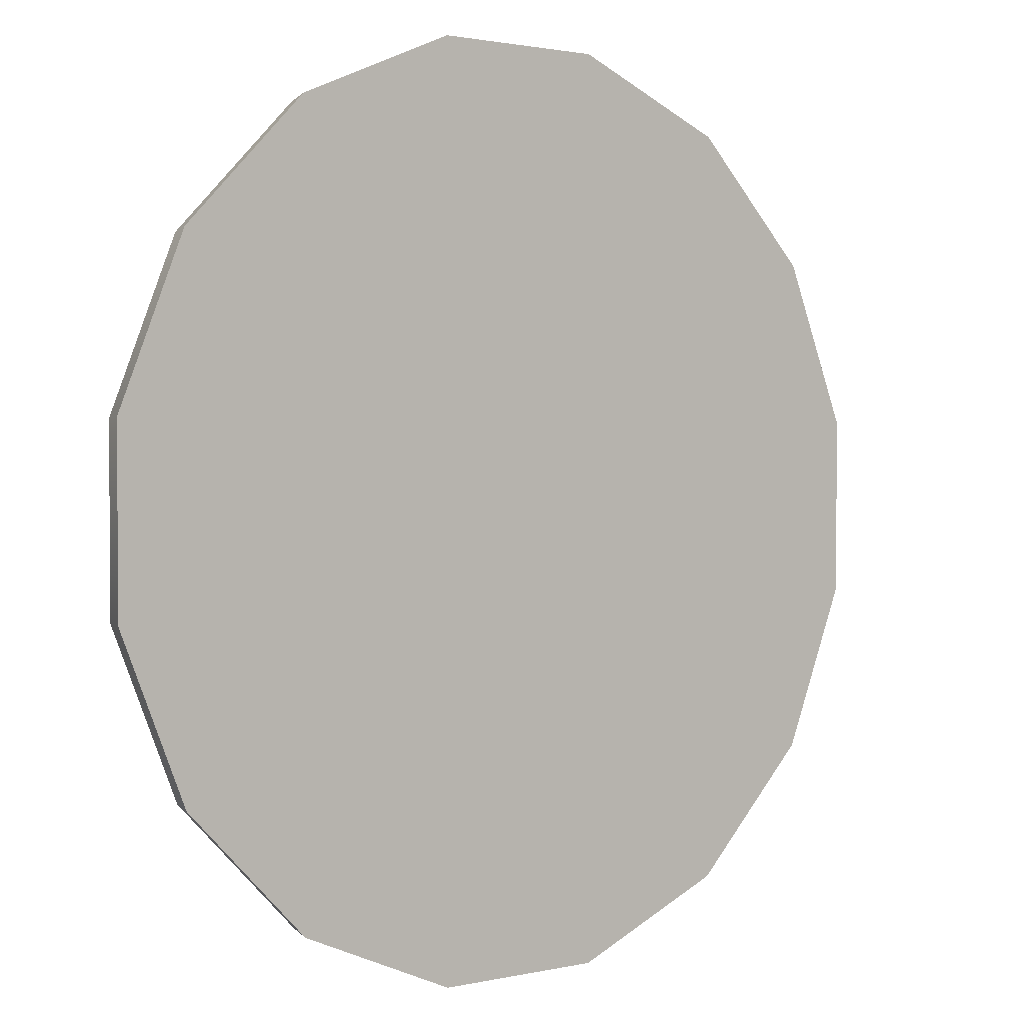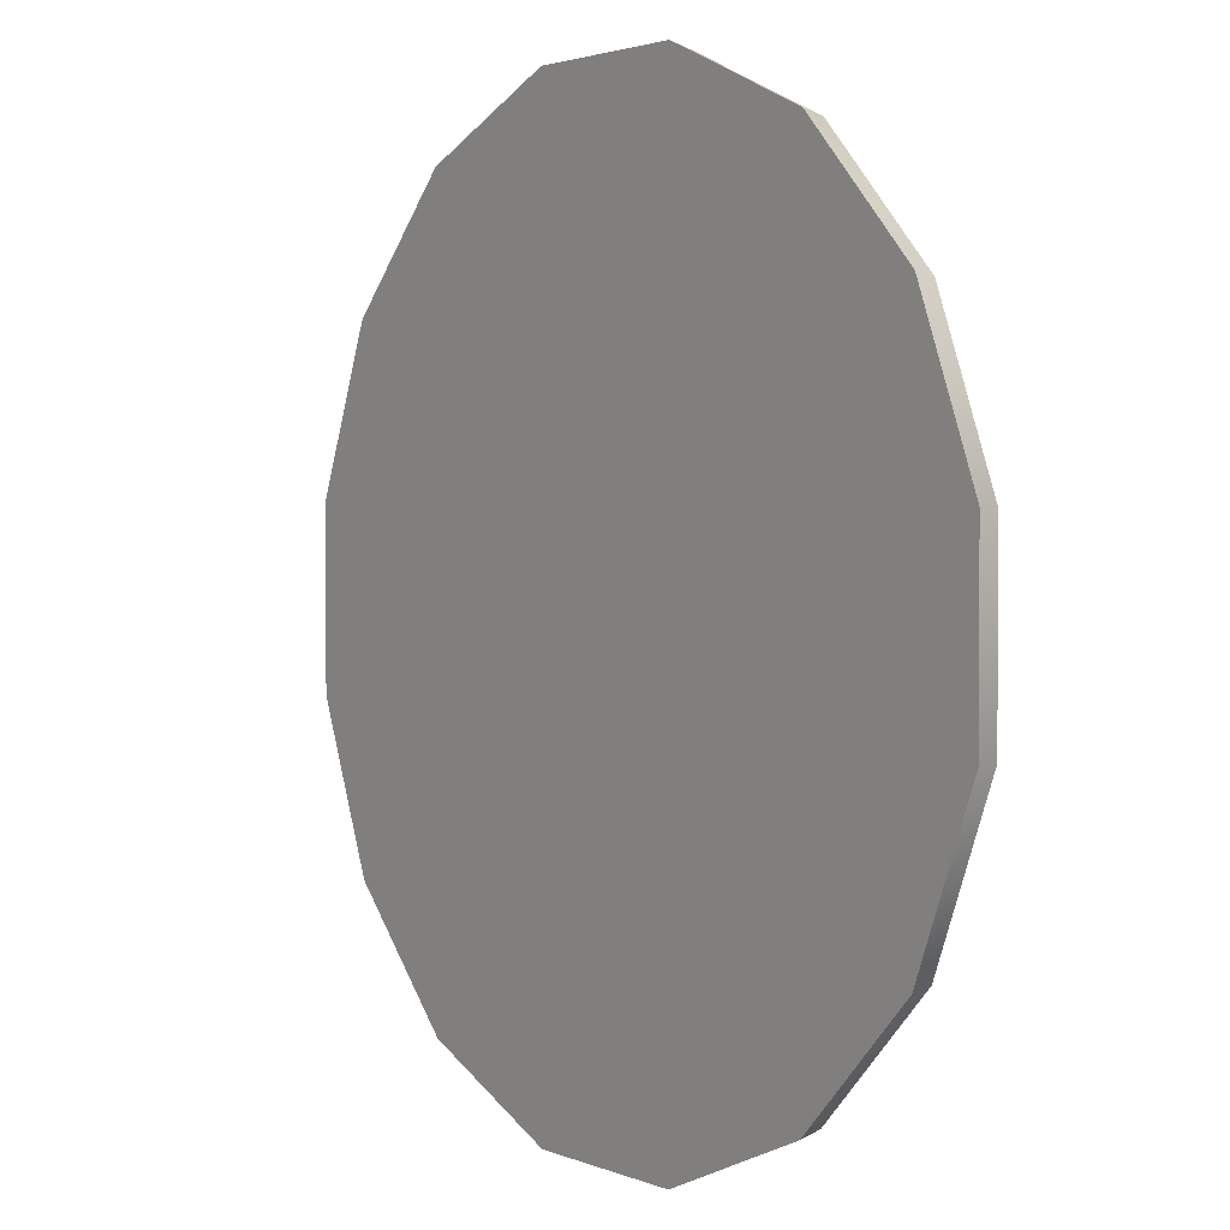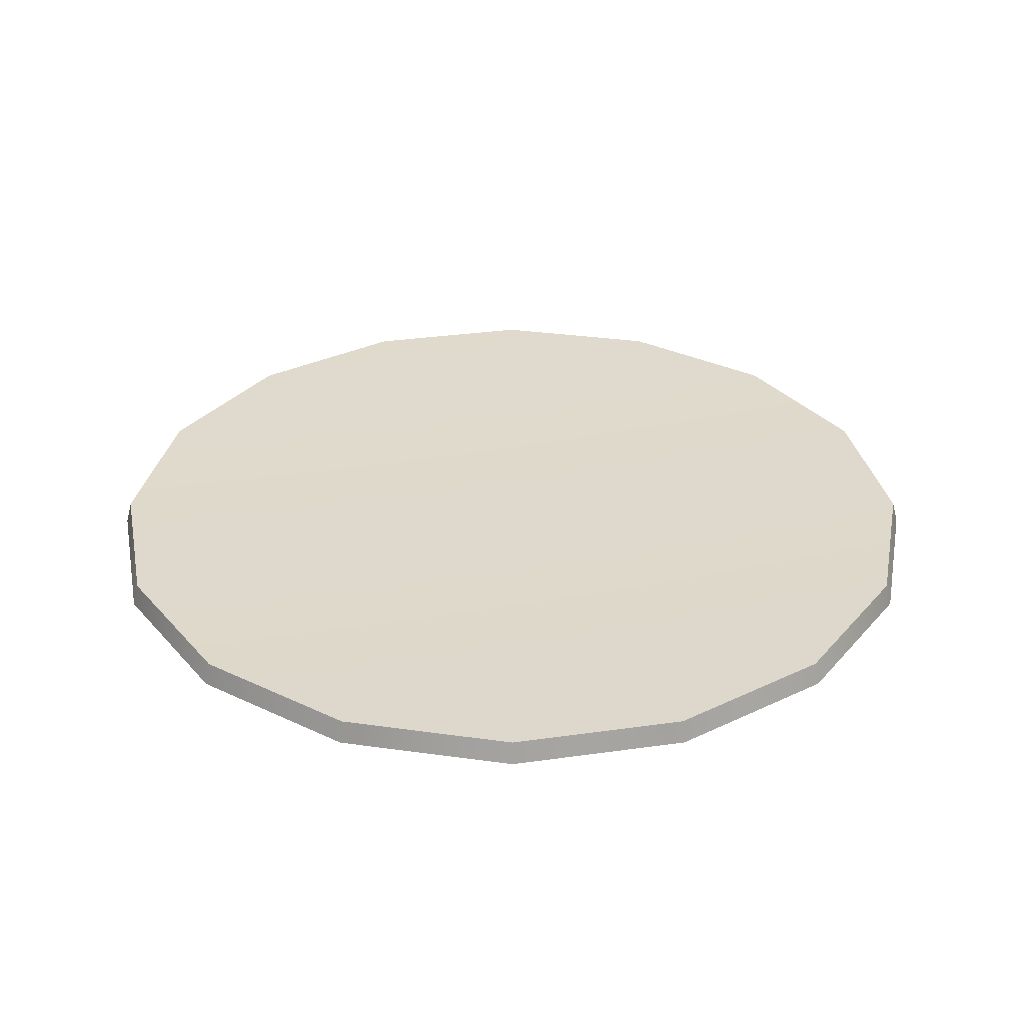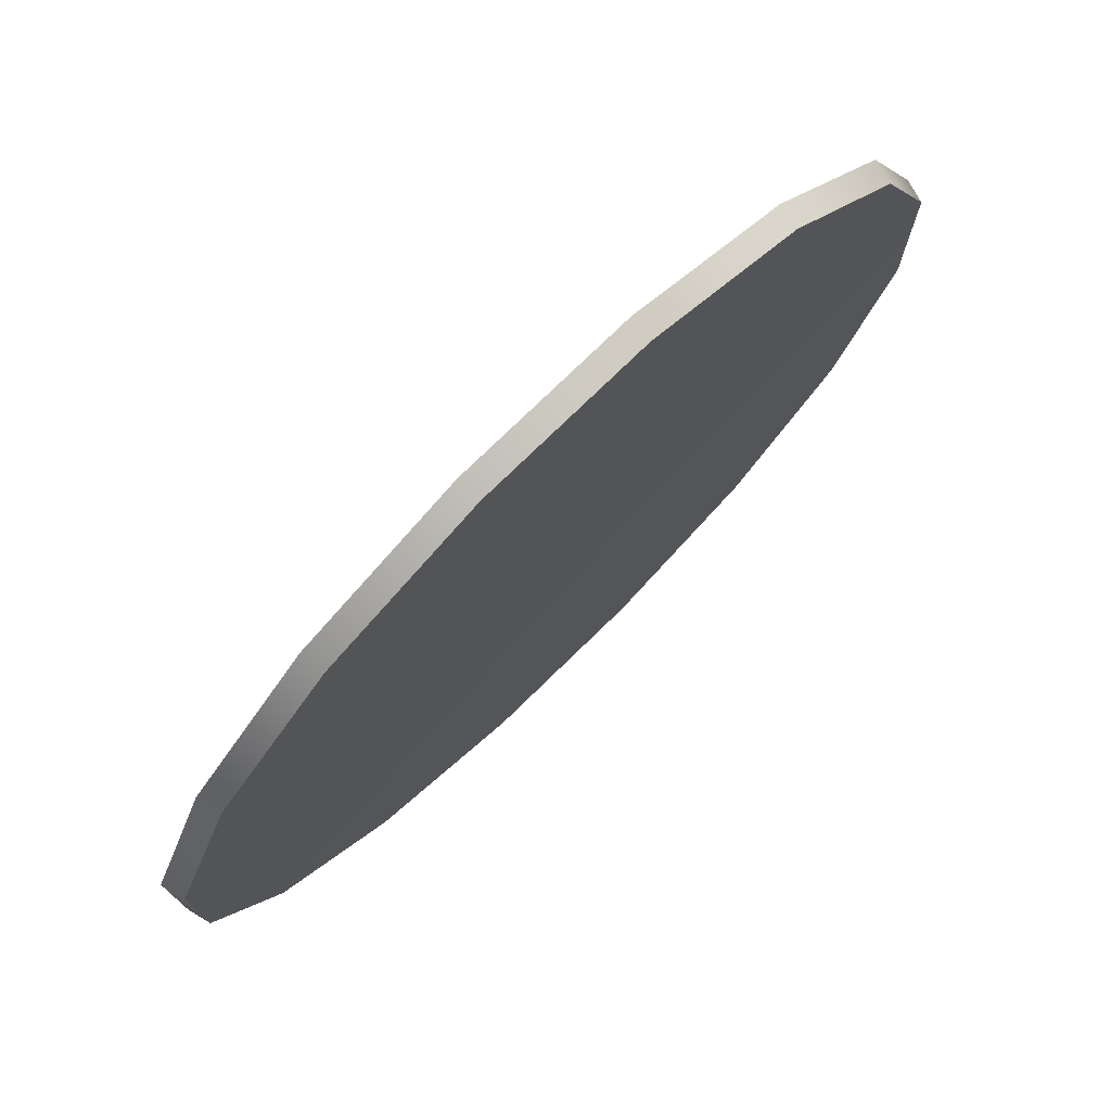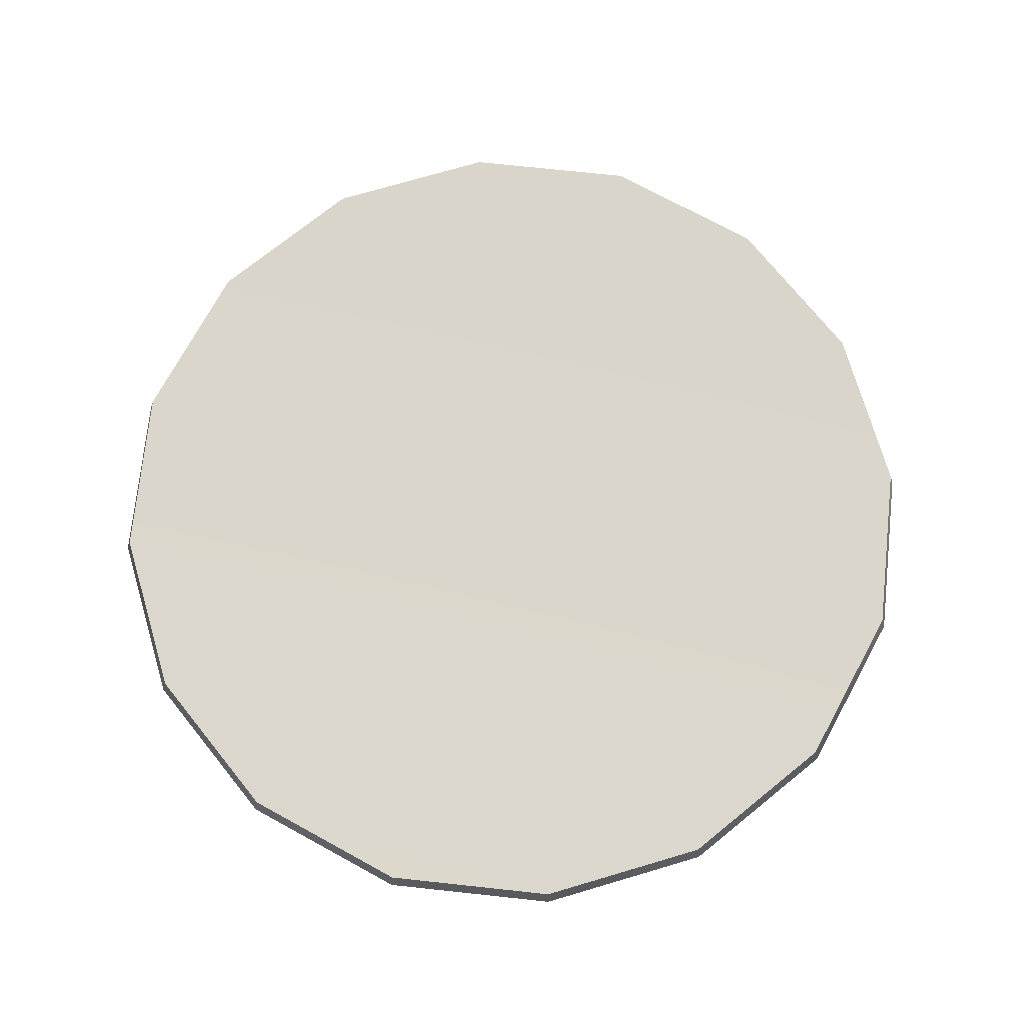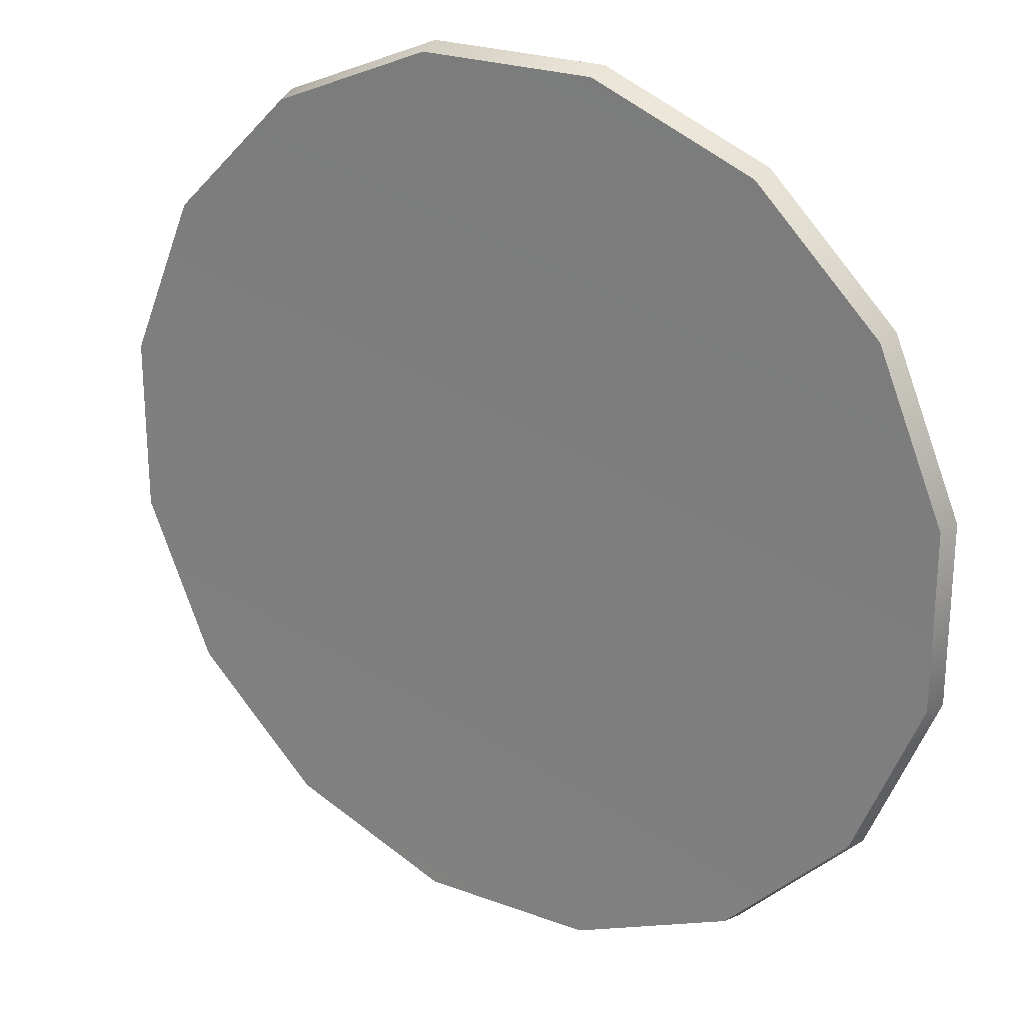
<metadata>
{"format":"obj","ext":"obj","renderer":"f3d","projection":"perspective","resolution":1024,"background":"white","views":[{"elev":1.5,"azim":-40.2,"up":"+Z"},{"elev":2.4,"azim":54.9,"up":"+Z"},{"elev":32.1,"azim":-123.8,"up":"+Y"},{"elev":76.0,"azim":135.7,"up":"+Z"},{"elev":73.7,"azim":-128.9,"up":"+Y"},{"elev":24.2,"azim":-148.5,"up":"+Z"}]}
</metadata>
<code>
g z017v001_l
v -0.3902 1.315e-17 1.962
v -0.385 0.09934 1.936
v 0.385 0.09934 1.936
v 0.3902 0 1.962
v -1.096 0.09934 1.641
v -0.385 0.09934 1.936
v -0.3902 1.315e-17 1.962
v -1.111 -2.077e-17 1.663
v -1.663 0 1.111
v -1.641 0.09934 1.096
v -1.962 0 0.3902
v -1.936 0.09934 0.385
v -1.936 0.09934 -0.385
v -1.962 1.315e-17 -0.3902
v -1.641 0.09934 -1.096
v -1.663 -2.077e-17 -1.111
v -1.111 0 -1.663
v -1.096 0.09934 -1.641
v -0.3902 0 -1.962
v -0.385 0.09934 -1.936
v 1.096 0.09934 1.641
v 0.3902 0 1.962
v 0.385 0.09934 1.936
v 1.111 0 1.663
v 1.641 0.09934 1.096
v 1.663 -2.077e-17 1.111
v 1.962 1.315e-17 0.3902
v 1.936 0.09934 0.385
v 1.936 0.09934 -0.385
v 1.962 0 -0.3902
v 1.641 0.09934 -1.096
v 1.663 0 -1.111
v 1.096 0.09934 -1.641
v 1.111 -2.077e-17 -1.663
v 0.3902 1.315e-17 -1.962
v 0.385 0.09934 -1.936
v -0.385 0.09934 -1.936
v -0.3902 0 -1.962
v 1.111 -2.077e-17 -1.663
v 0.3902 1.315e-17 -1.962
v 1.663 0 -1.111
v 1.962 0 -0.3902
v 1.962 1.315e-17 0.3902
v 1.663 -2.077e-17 1.111
v 1.111 0 1.663
v 0.3902 0 1.962
v -0.3902 1.315e-17 1.962
v -1.111 -2.077e-17 1.663
v -1.663 0 1.111
v -1.962 0 0.3902
v -1.962 1.315e-17 -0.3902
v -1.663 -2.077e-17 -1.111
v -1.111 0 -1.663
v -0.3902 0 -1.962
v 0 0.06647 -1.788e-07
v -1.936 0.09934 -0.385
v -1.641 0.09934 -1.096
v -1.936 0.09934 0.385
v -1.096 0.09934 -1.641
v -1.641 0.09934 1.096
v -0.385 0.09934 -1.936
v -1.096 0.09934 1.641
v 0.385 0.09934 -1.936
v -0.385 0.09934 1.936
v 1.096 0.09934 -1.641
v 0.385 0.09934 1.936
v 1.641 0.09934 -1.096
v 1.096 0.09934 1.641
v 1.936 0.09934 -0.385
v 1.641 0.09934 1.096
v 1.936 0.09934 0.385
g z017v001_l_0
f 3 2 1
f 4 3 1
f 7 6 5
f 8 7 5
f 8 5 9
f 5 10 9
f 11 9 10
f 12 11 10
f 11 12 13
f 14 11 13
f 14 13 15
f 16 14 15
f 16 15 17
f 15 18 17
f 19 17 18
f 20 19 18
f 23 22 21
f 22 24 21
f 25 21 24
f 26 25 24
f 26 27 25
f 27 28 25
f 29 28 27
f 30 29 27
f 29 30 31
f 30 32 31
f 33 31 32
f 34 33 32
f 34 35 33
f 35 36 33
f 37 36 35
f 38 37 35
f 41 40 39
f 42 40 41
f 43 40 42
f 44 40 43
f 45 40 44
f 46 40 45
f 47 40 46
f 48 40 47
f 49 40 48
f 50 40 49
f 51 40 50
f 52 40 51
f 53 40 52
f 54 40 53
f 57 56 55
f 56 58 55
f 59 57 55
f 58 60 55
f 61 59 55
f 60 62 55
f 63 61 55
f 62 64 55
f 65 63 55
f 64 66 55
f 67 65 55
f 66 68 55
f 67 55 69
f 68 70 55
f 71 69 55
f 70 71 55

</code>
